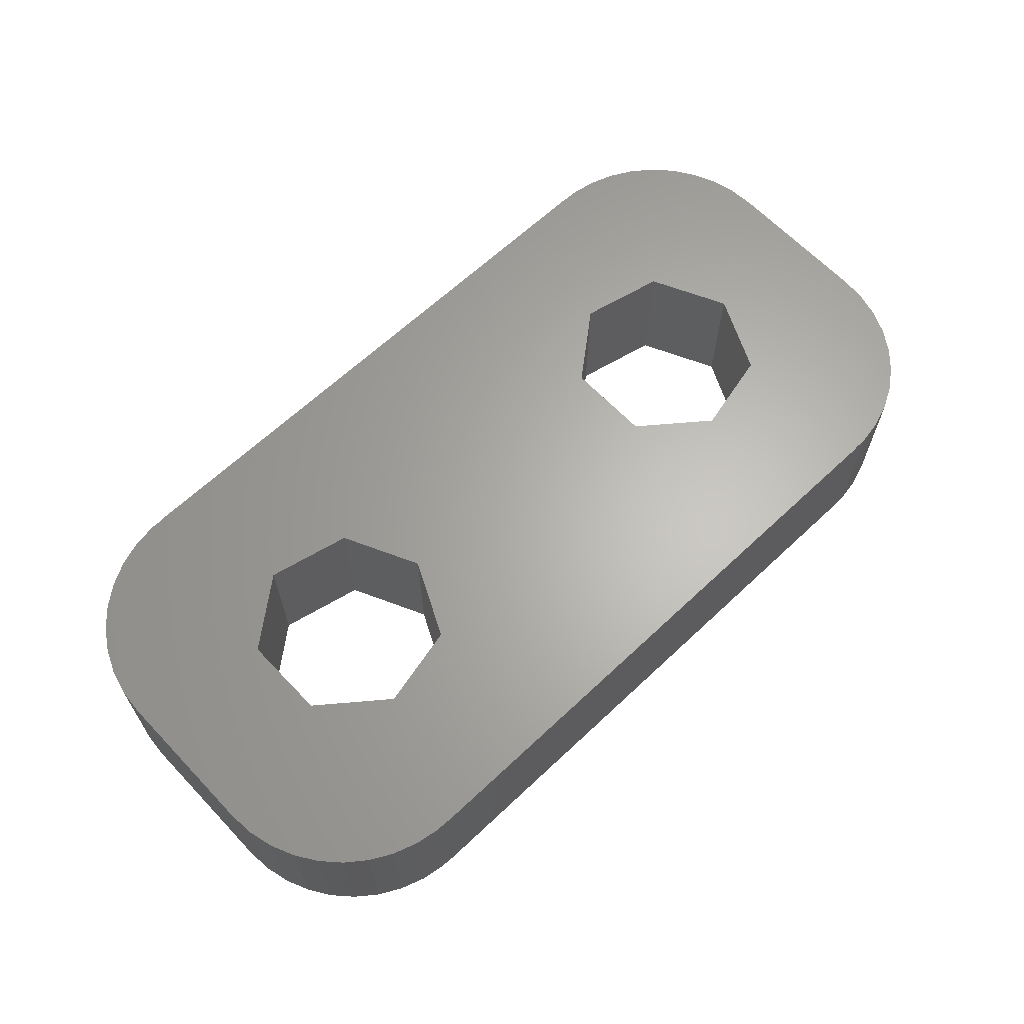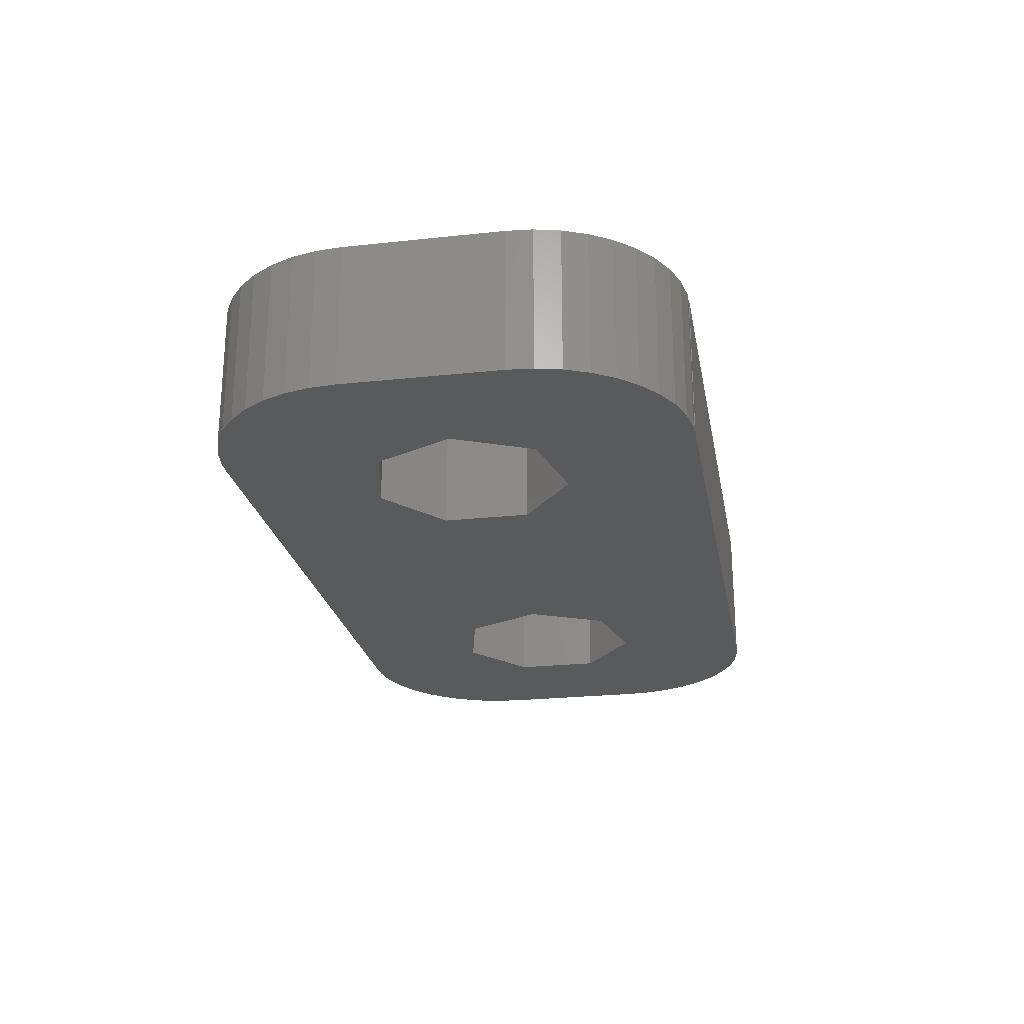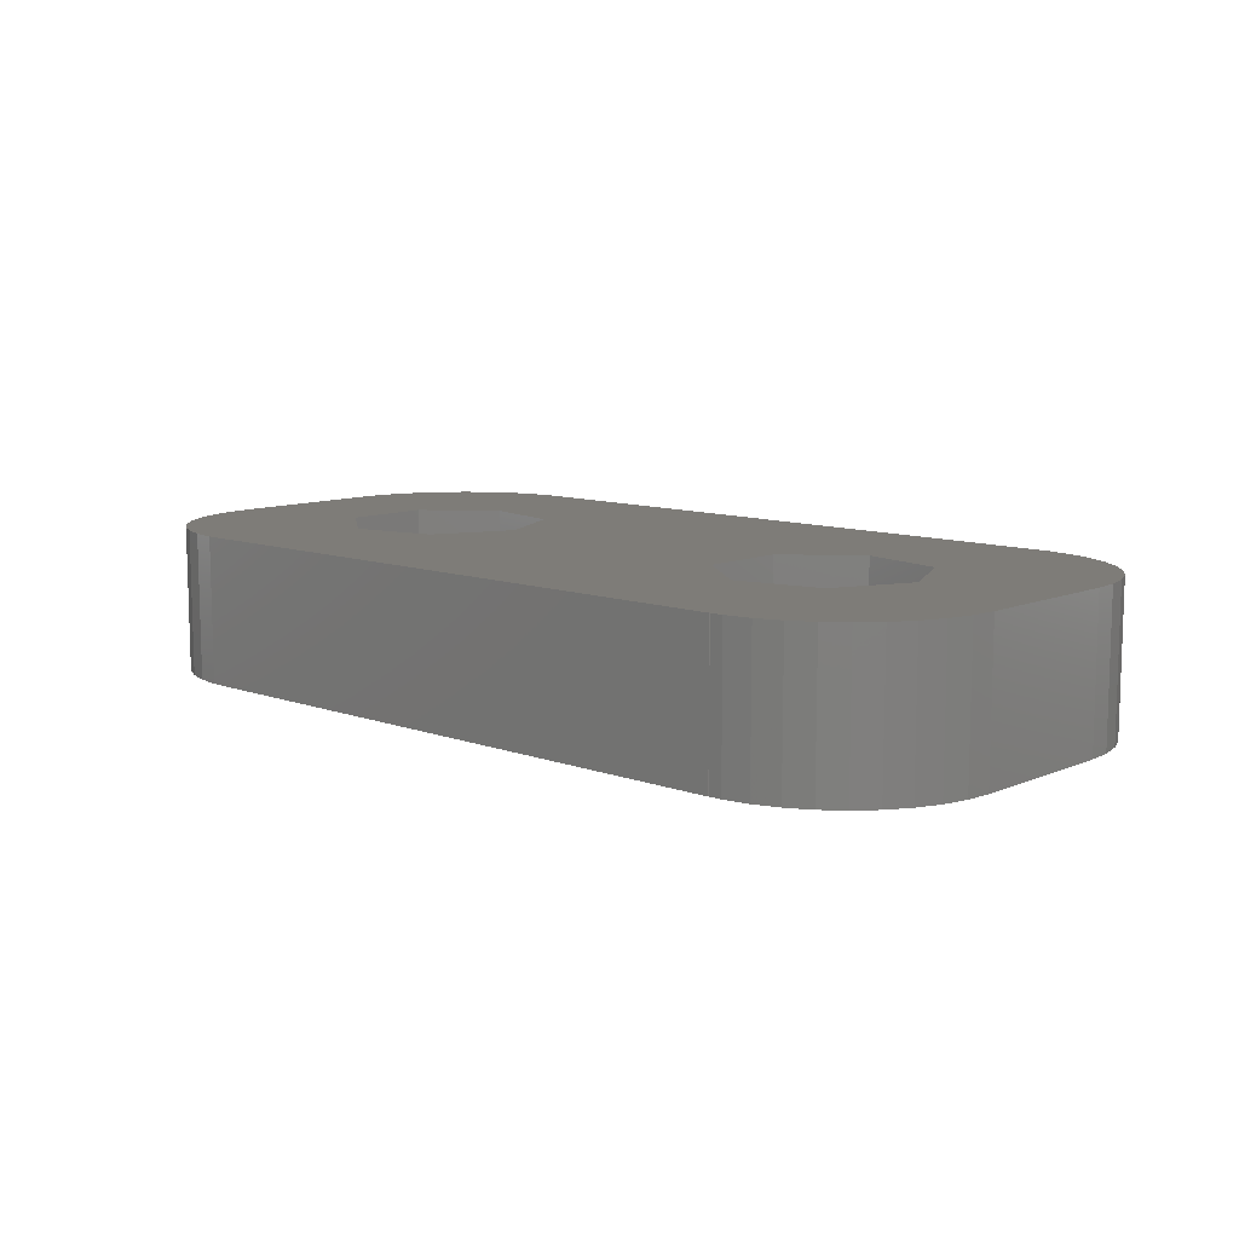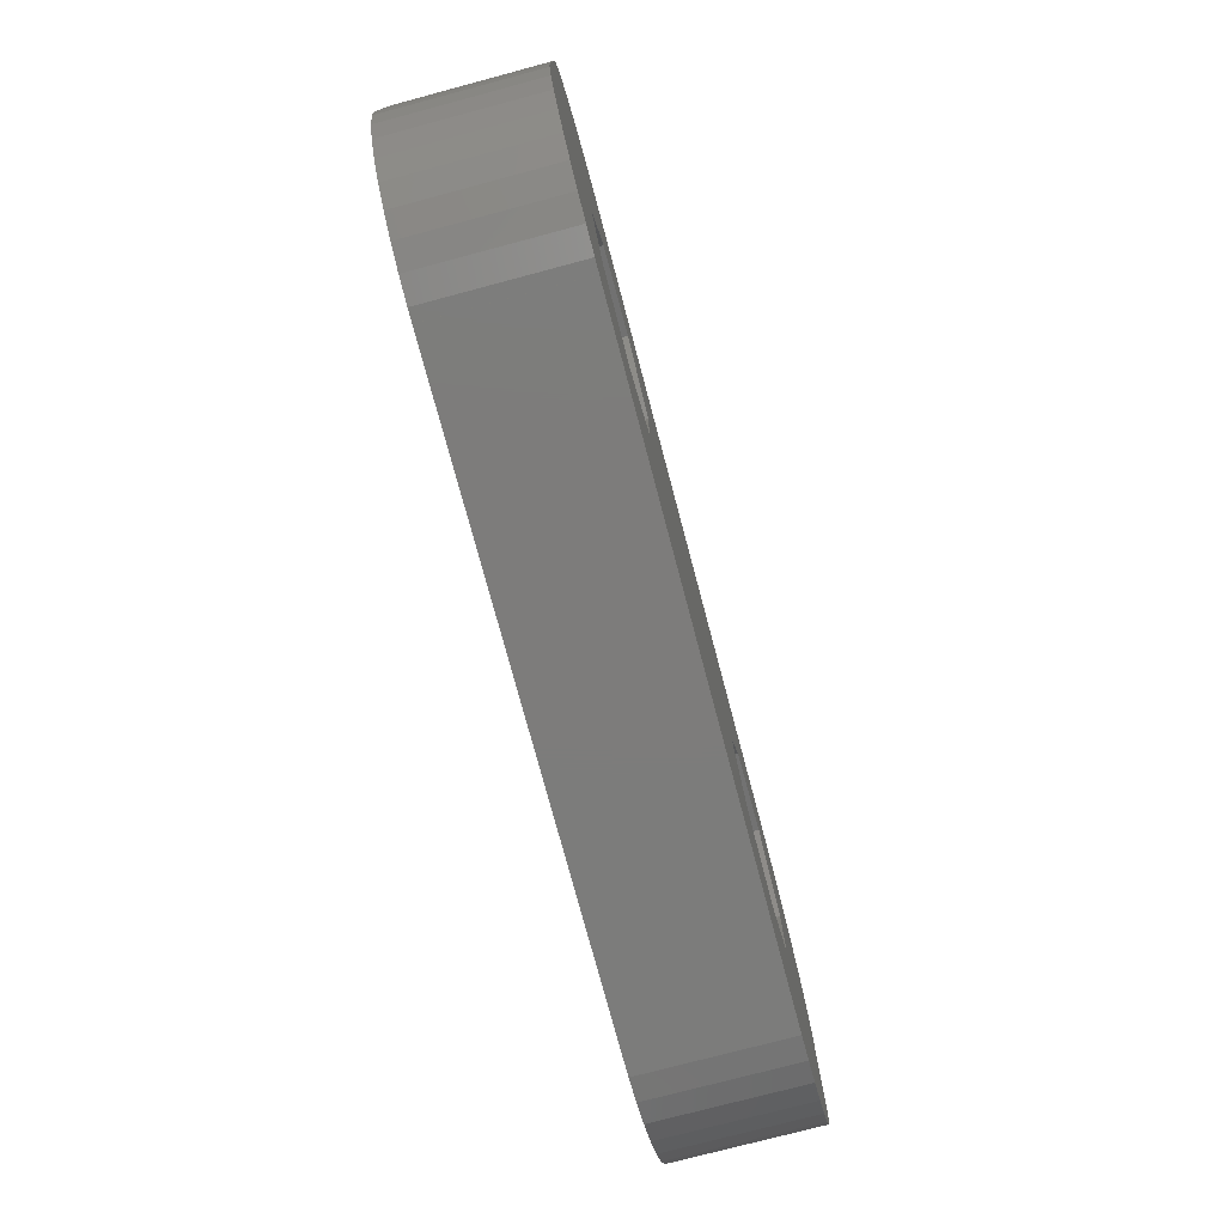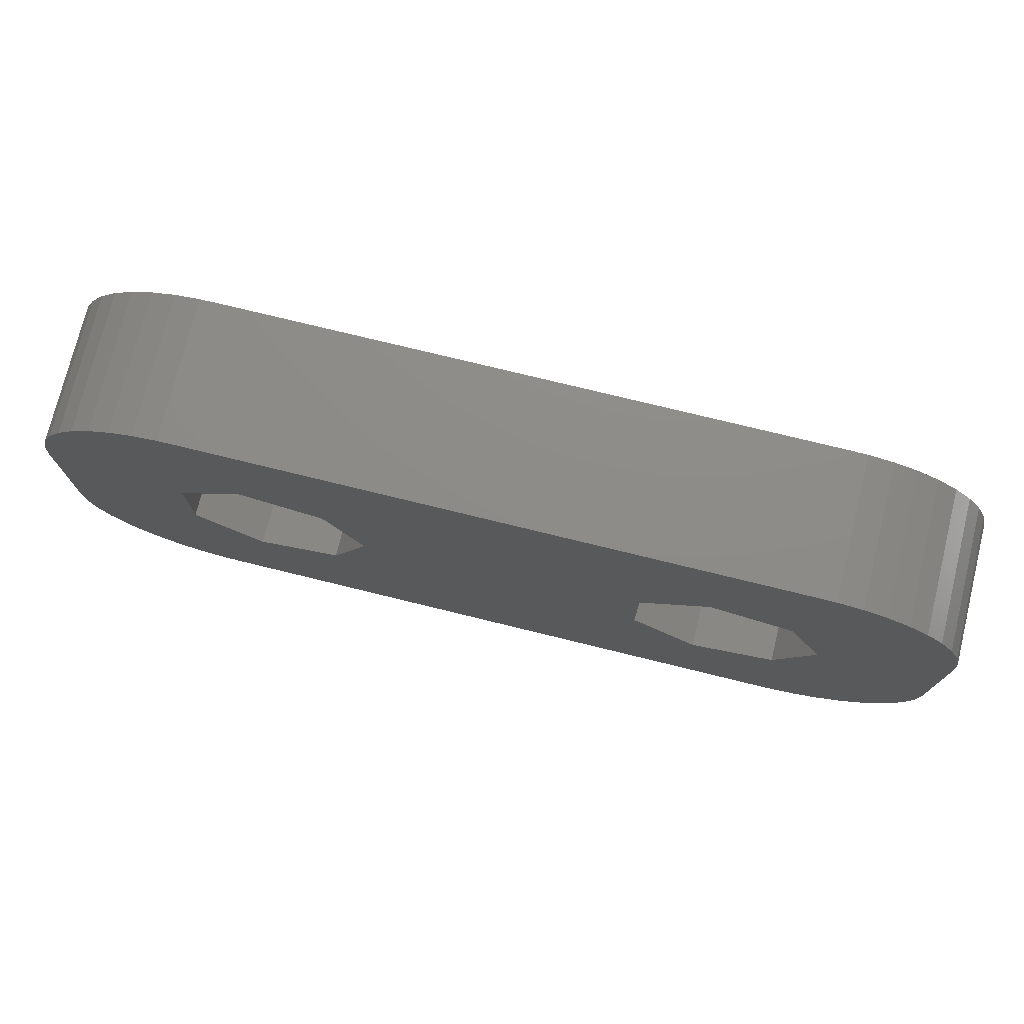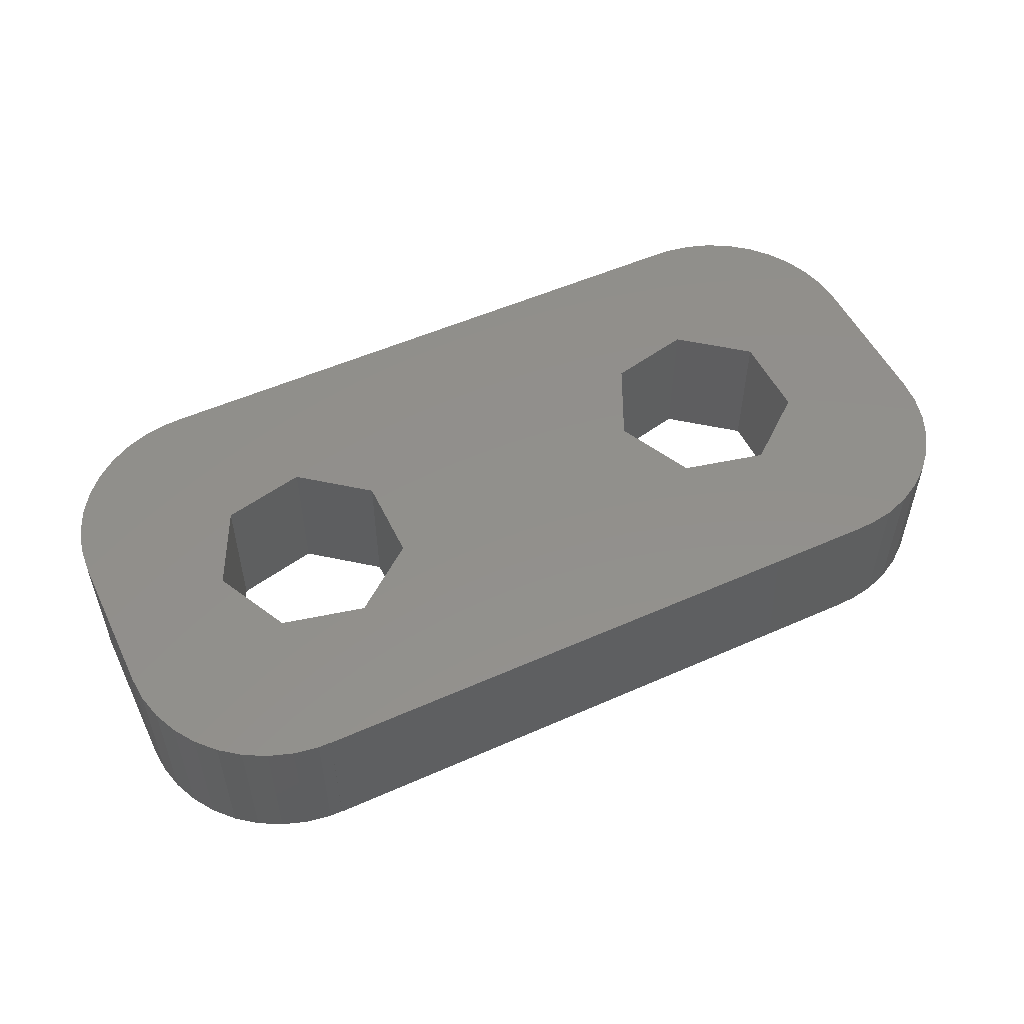
<metadata>
{"format":"stl","ext":"stl","renderer":"f3d","projection":"perspective","resolution":1024,"background":"white","views":[{"elev":64.4,"azim":-43.5,"up":"+Z"},{"elev":-24.0,"azim":100.2,"up":"+Z"},{"elev":10.0,"azim":42.9,"up":"+Z"},{"elev":-75.8,"azim":104.9,"up":"+Y"},{"elev":75.1,"azim":13.8,"up":"+Y"},{"elev":52.7,"azim":154.5,"up":"+Z"}]}
</metadata>
<code>
# stl→obj: 124 verts, 252 faces
v -9 -1.5 2.22e-16
v -8.959 -1.994 2.22e-16
v -9 -1.5 2.8
v -8.959 -1.994 2.8
v -9 1.5 2.22e-16
v -8.959 1.994 2.22e-16
v -8.837 2.474 2.22e-16
v -8.638 2.928 2.22e-16
v -8.367 3.343 2.22e-16
v -8.032 3.707 2.22e-16
v -7.641 4.011 2.22e-16
v -7.205 4.247 2.22e-16
v -6.736 4.408 2.22e-16
v -6.248 4.49 2.22e-16
v -6 4.49 2.22e-16
v -6 4.5 2.22e-16
v 6 4.5 2.22e-16
v -2.719 0 2.22e-16
v 8.032 3.707 2.22e-16
v 8.367 3.343 2.22e-16
v 4.22 1.883 2.22e-16
v 8.638 2.928 2.22e-16
v 5.854 1.51 2.22e-16
v 8.837 2.474 2.22e-16
v 8.959 1.994 2.22e-16
v 4.22 -1.883 2.22e-16
v -3.446 -1.51 2.22e-16
v 2.91 -0.838 2.22e-16
v 6.581 0 2.22e-16
v 9 1.5 2.22e-16
v 9 -1.5 2.22e-16
v 8.959 -1.994 2.22e-16
v 8.837 -2.474 2.22e-16
v 8.638 -2.928 2.22e-16
v 8.367 -3.343 2.22e-16
v 8.032 -3.707 2.22e-16
v 7.641 -4.011 2.22e-16
v 7.205 -4.247 2.22e-16
v 6.736 -4.408 2.22e-16
v 6.248 -4.49 2.22e-16
v 6 -4.49 2.22e-16
v 6 -4.5 2.22e-16
v -6 -4.49 2.22e-16
v -6 -4.5 2.22e-16
v -5.08 -1.883 2.22e-16
v -6.39 -0.838 2.22e-16
v -6.248 -4.49 2.22e-16
v -6.736 -4.408 2.22e-16
v -7.205 -4.247 2.22e-16
v -7.641 -4.011 2.22e-16
v -8.032 -3.707 2.22e-16
v -8.367 -3.343 2.22e-16
v -8.638 -2.928 2.22e-16
v -8.837 -2.474 2.22e-16
v 2.91 0.838 2.22e-16
v -6.39 0.838 2.22e-16
v -5.08 1.883 2.22e-16
v -3.446 1.51 2.22e-16
v 7.205 4.247 2.22e-16
v 7.641 4.011 2.22e-16
v 5.854 -1.51 2.22e-16
v 6 4.49 2.22e-16
v 6.248 4.49 2.22e-16
v 6.736 4.408 2.22e-16
v -9 1.5 2.8
v -8.638 -2.928 2.8
v -8.837 -2.474 2.8
v -8.367 -3.343 2.8
v -8.032 -3.707 2.8
v -7.641 -4.011 2.8
v -7.205 -4.247 2.8
v -6.736 -4.408 2.8
v -6.248 -4.49 2.8
v -6 -4.49 2.8
v -6.39 -0.838 2.8
v 6 -4.5 2.8
v -6 -4.5 2.8
v -2.719 0 2.8
v 8.367 -3.343 2.8
v 4.22 -1.883 2.8
v 8.032 -3.707 2.8
v 4.22 1.883 2.8
v 5.854 1.51 2.8
v 8.959 1.994 2.8
v 6.581 0 2.8
v 5.854 -1.51 2.8
v 8.959 -1.994 2.8
v -5.08 1.883 2.8
v -3.446 1.51 2.8
v 8.837 2.474 2.8
v 8.638 2.928 2.8
v -3.446 -1.51 2.8
v 6 -4.49 2.8
v 6.248 -4.49 2.8
v 6.736 -4.408 2.8
v 7.205 -4.247 2.8
v 7.641 -4.011 2.8
v 2.91 -0.838 2.8
v 8.032 3.707 2.8
v 8.367 3.343 2.8
v 7.641 4.011 2.8
v 7.205 4.247 2.8
v 6.736 4.408 2.8
v 6.248 4.49 2.8
v 6 4.49 2.8
v 6 4.5 2.8
v -6 4.49 2.8
v -6 4.5 2.8
v -6.736 4.408 2.8
v -6.248 4.49 2.8
v -7.205 4.247 2.8
v -7.641 4.011 2.8
v -8.032 3.707 2.8
v -8.367 3.343 2.8
v -8.638 2.928 2.8
v -8.837 2.474 2.8
v -8.959 1.994 2.8
v -5.08 -1.883 2.8
v 8.638 -2.928 2.8
v 9 -1.5 2.8
v 8.837 -2.474 2.8
v 2.91 0.838 2.8
v 9 1.5 2.8
v -6.39 0.838 2.8
f 1 2 3
f 3 2 4
f 1 5 2
f 2 5 6
f 2 6 7
f 2 7 8
f 2 8 9
f 2 9 10
f 2 10 11
f 2 11 12
f 2 12 13
f 2 13 14
f 2 14 15
f 15 16 17
f 18 19 20
f 21 20 22
f 23 24 25
f 26 27 28
f 29 30 31
f 26 31 32
f 2 32 33
f 2 33 34
f 2 34 35
f 2 35 36
f 2 36 37
f 2 37 38
f 2 38 39
f 2 39 40
f 2 40 41
f 2 41 42
f 43 42 44
f 2 42 43
f 45 2 46
f 2 47 48
f 2 48 49
f 2 49 50
f 2 50 51
f 2 51 52
f 2 52 53
f 2 53 54
f 55 18 21
f 15 56 2
f 57 17 58
f 56 46 2
f 28 27 18
f 58 59 60
f 21 22 24
f 15 17 57
f 15 57 56
f 26 45 27
f 26 2 45
f 29 31 61
f 2 26 32
f 23 25 30
f 21 24 23
f 58 19 18
f 58 60 19
f 47 2 43
f 23 30 29
f 61 31 26
f 18 20 21
f 28 18 55
f 58 17 62
f 58 62 63
f 58 63 64
f 58 64 59
f 1 3 5
f 5 3 65
f 65 3 4
f 66 65 67
f 67 65 4
f 68 65 66
f 69 65 68
f 70 65 69
f 71 65 70
f 72 65 71
f 73 65 72
f 74 65 73
f 75 65 74
f 76 74 77
f 78 79 80
f 78 81 79
f 82 83 84
f 85 86 87
f 88 89 82
f 88 82 90
f 88 90 91
f 78 92 76
f 78 93 94
f 78 94 95
f 78 96 97
f 89 78 98
f 99 65 100
f 101 65 99
f 102 65 101
f 103 65 102
f 104 65 103
f 105 65 104
f 106 65 105
f 107 65 106
f 108 107 106
f 109 65 110
f 111 65 109
f 112 65 111
f 113 65 112
f 114 65 113
f 115 65 114
f 116 65 115
f 117 65 116
f 118 75 74
f 86 80 119
f 100 88 91
f 100 65 88
f 85 87 120
f 78 97 81
f 86 119 121
f 98 122 89
f 76 118 74
f 78 76 93
f 78 95 96
f 90 82 84
f 84 83 123
f 83 85 123
f 123 85 120
f 87 86 121
f 119 80 79
f 107 110 65
f 122 82 89
f 80 98 78
f 92 118 76
f 75 124 65
f 124 88 65
f 2 54 4
f 4 54 67
f 54 53 67
f 67 53 66
f 53 52 66
f 66 52 68
f 52 51 68
f 68 51 69
f 69 51 50
f 70 69 50
f 70 50 49
f 71 70 49
f 71 49 48
f 72 71 48
f 72 48 47
f 73 72 47
f 73 47 43
f 74 73 43
f 44 77 43
f 43 77 74
f 77 44 42
f 76 77 42
f 76 42 41
f 93 76 41
f 93 41 40
f 94 93 40
f 94 40 39
f 95 94 39
f 95 39 38
f 96 95 38
f 96 38 37
f 97 96 37
f 97 37 36
f 81 97 36
f 81 36 35
f 79 81 35
f 79 35 34
f 119 79 34
f 119 34 33
f 121 119 33
f 121 33 32
f 87 121 32
f 87 32 31
f 120 87 31
f 120 31 30
f 123 120 30
f 30 25 84
f 123 30 84
f 25 24 90
f 84 25 90
f 24 22 91
f 90 24 91
f 22 20 100
f 91 22 100
f 20 19 99
f 100 20 99
f 60 101 19
f 19 101 99
f 59 102 60
f 60 102 101
f 64 103 59
f 59 103 102
f 63 104 64
f 64 104 103
f 62 105 63
f 63 105 104
f 105 62 17
f 106 105 17
f 16 108 17
f 17 108 106
f 15 107 16
f 16 107 108
f 14 110 15
f 15 110 107
f 13 109 14
f 14 109 110
f 12 111 13
f 13 111 109
f 11 112 12
f 12 112 111
f 10 113 11
f 11 113 112
f 9 114 10
f 10 114 113
f 8 115 9
f 9 115 114
f 7 116 8
f 8 116 115
f 6 117 7
f 7 117 116
f 5 65 6
f 6 65 117
f 56 124 75
f 46 56 75
f 57 88 124
f 56 57 124
f 58 89 88
f 57 58 88
f 78 89 18
f 18 89 58
f 78 18 92
f 92 18 27
f 92 27 118
f 118 27 45
f 118 45 75
f 75 45 46
f 55 122 98
f 28 55 98
f 21 82 122
f 55 21 122
f 23 83 82
f 21 23 82
f 85 83 29
f 29 83 23
f 85 29 86
f 86 29 61
f 86 61 80
f 80 61 26
f 80 26 98
f 98 26 28

</code>
